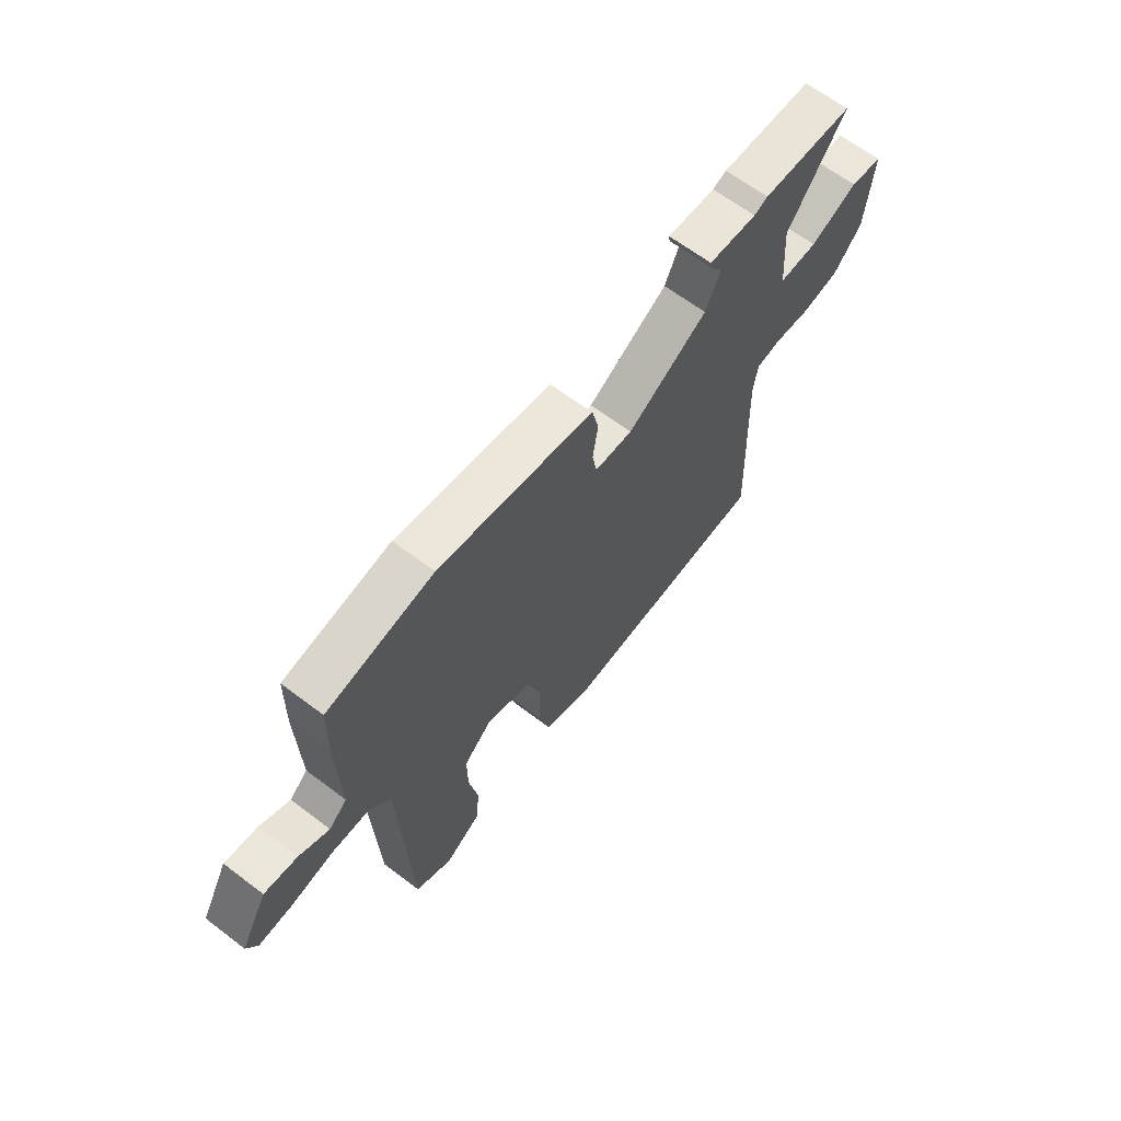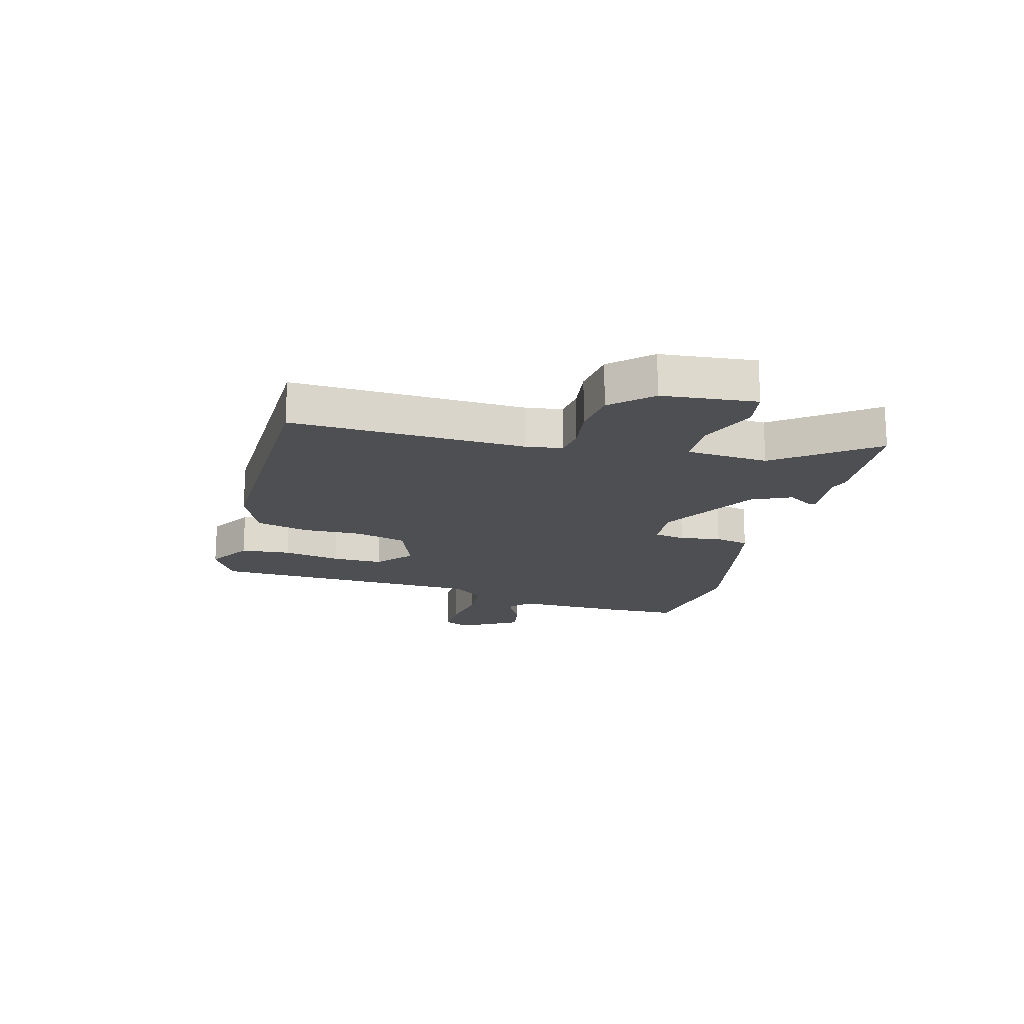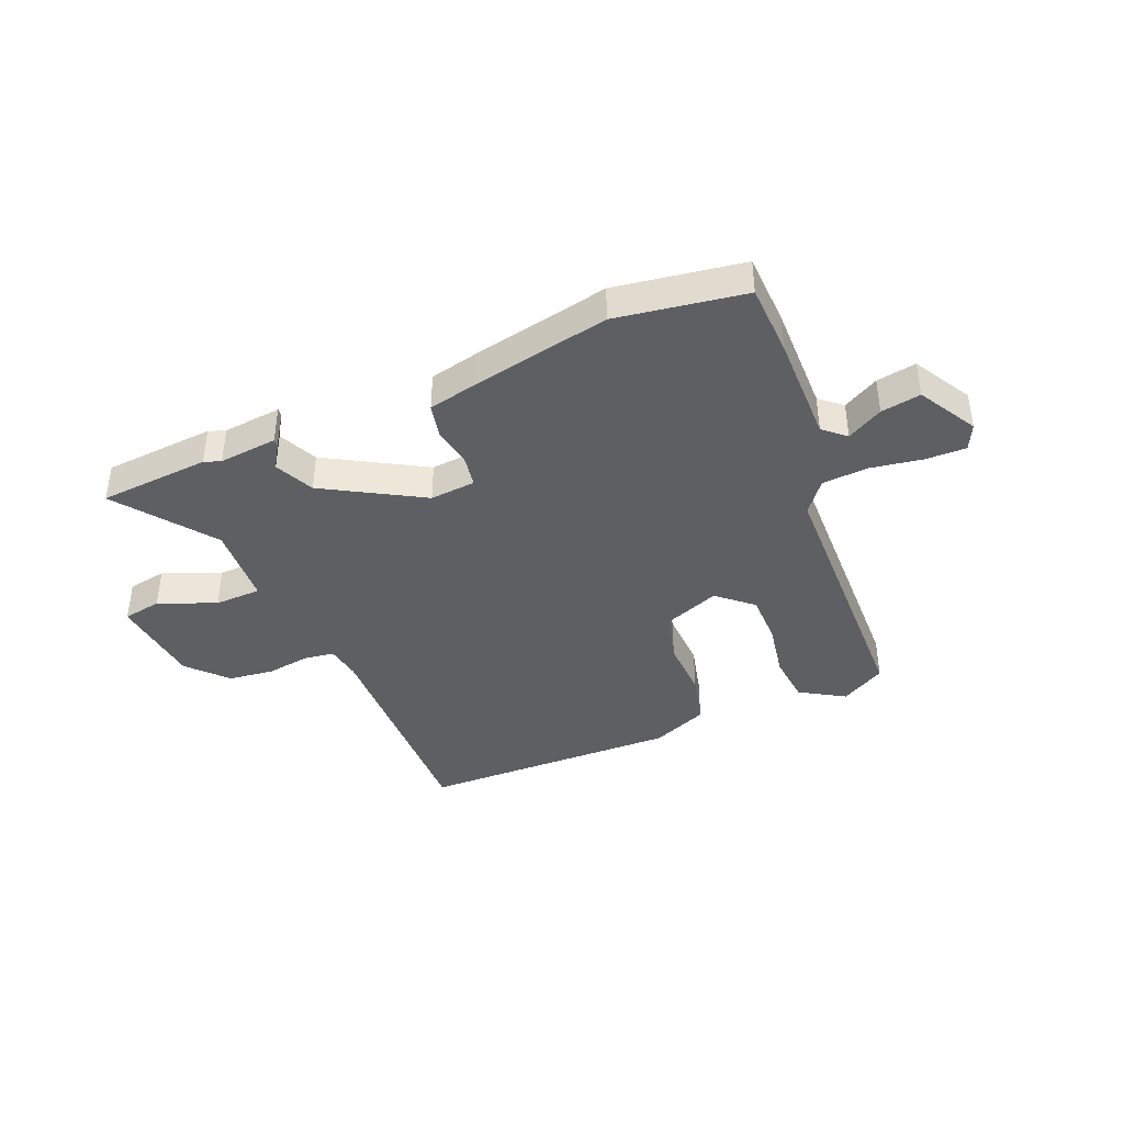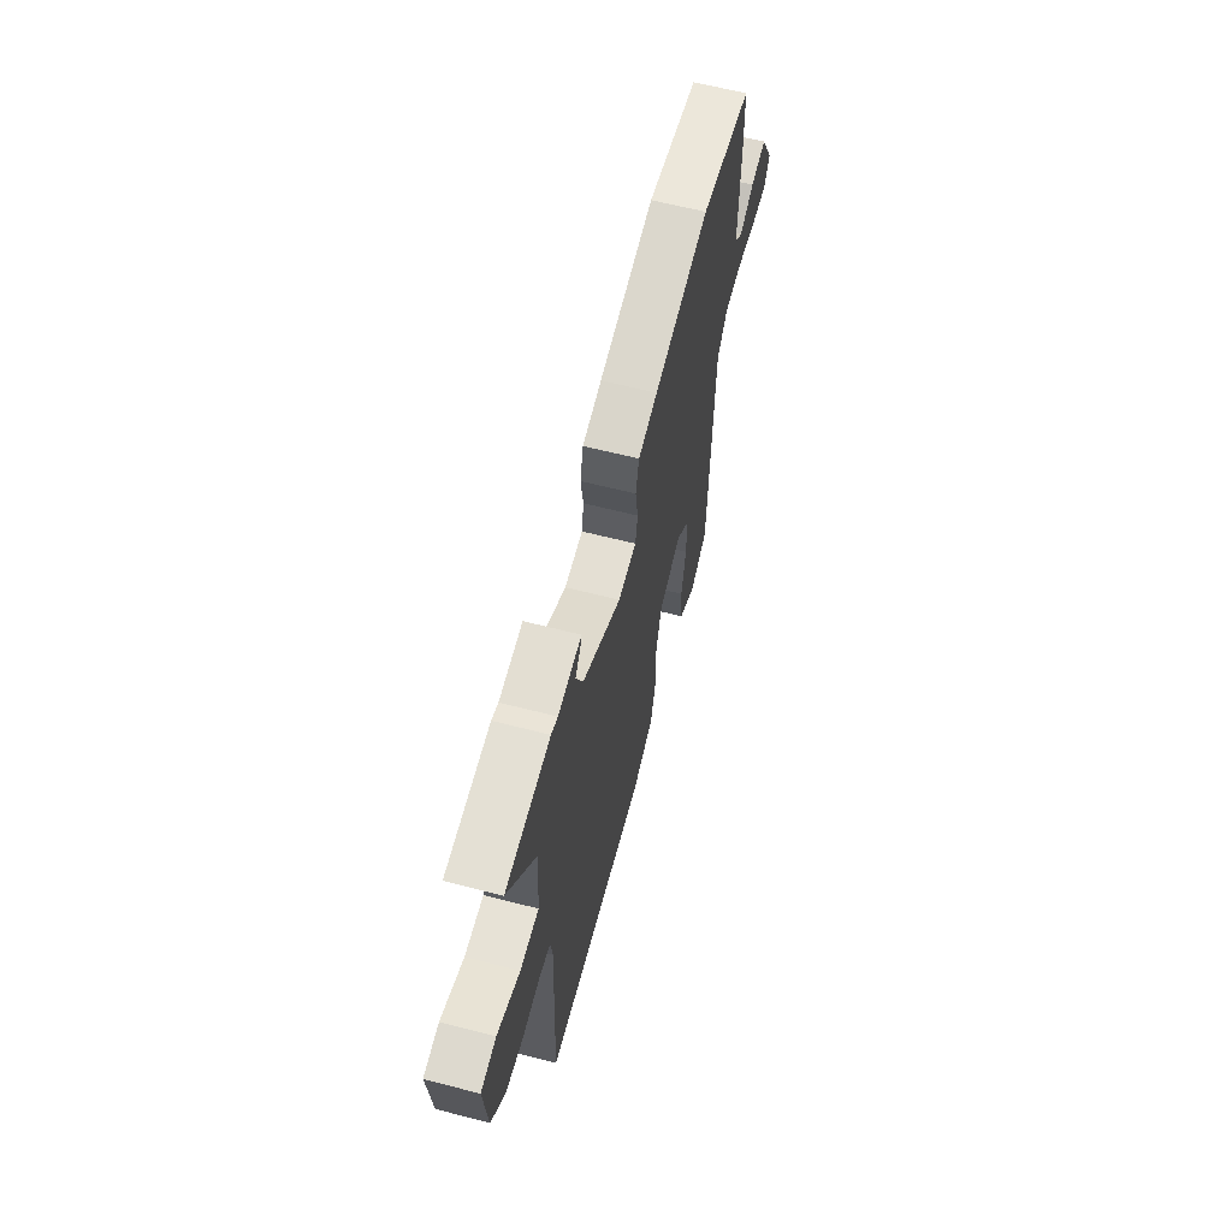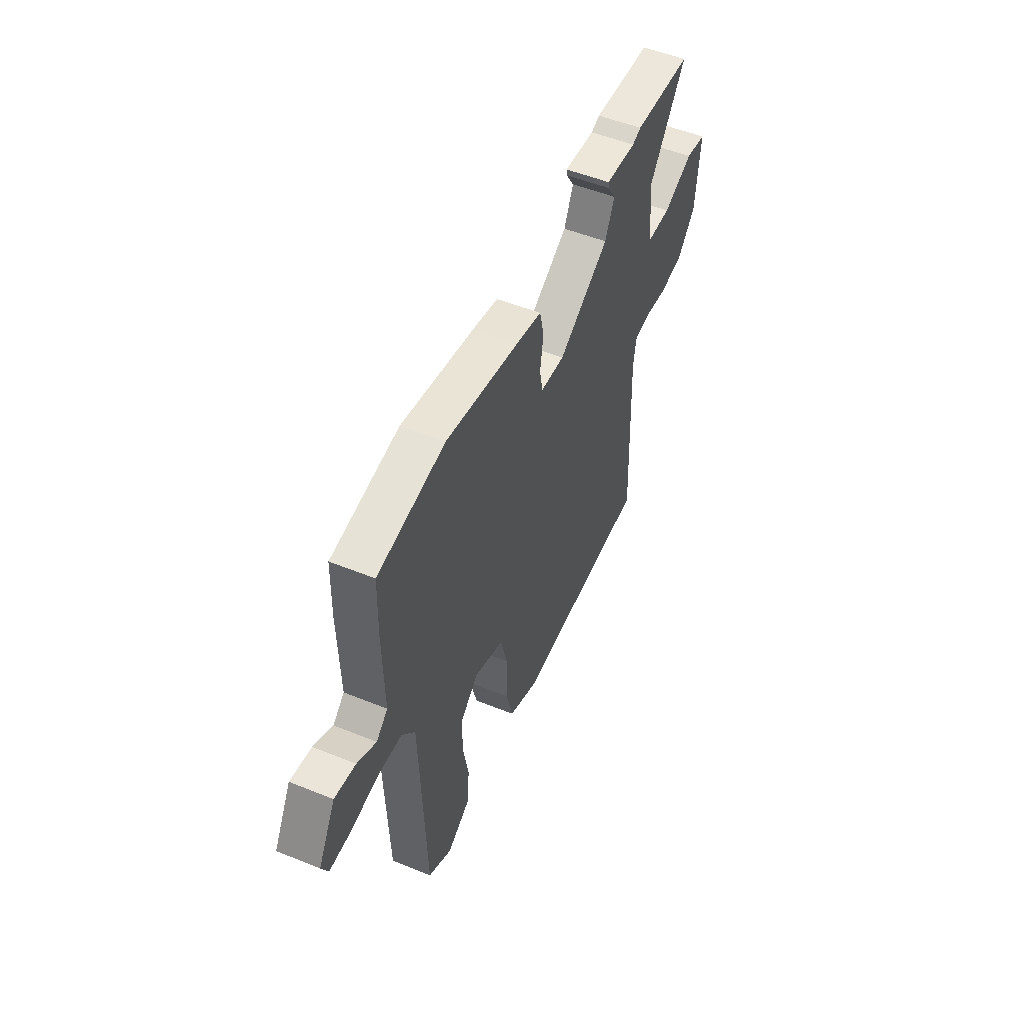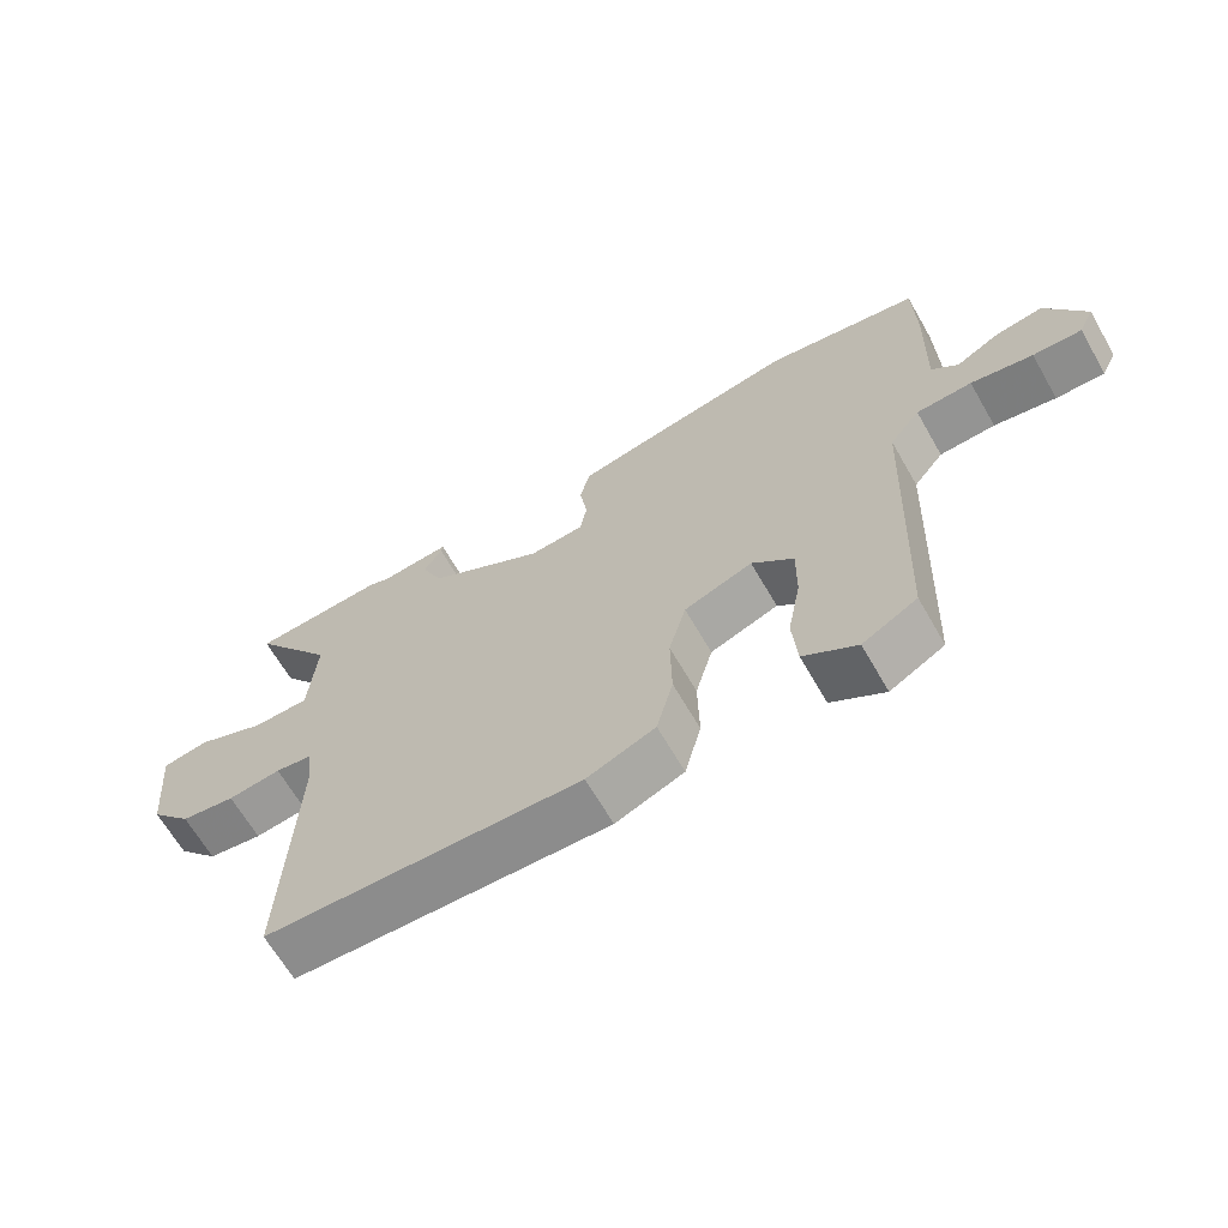
<metadata>
{"format":"obj","ext":"obj","renderer":"f3d","projection":"perspective","resolution":1024,"background":"white","views":[{"elev":64.9,"azim":127.3,"up":"+Z"},{"elev":-17.7,"azim":-104.4,"up":"+Y"},{"elev":-40.4,"azim":23.5,"up":"+Y"},{"elev":62.2,"azim":-75.3,"up":"+Z"},{"elev":51.9,"azim":113.7,"up":"+Z"},{"elev":-65.4,"azim":29.9,"up":"+Z"}]}
</metadata>
<code>
v 0.308 0.07 0.533
v 0.532 0.07 0.495
v 0.535 0.07 0.368
v 0.53 0.07 0.176
v 0.568 0.07 0.142
v 0.631 0.07 0.176
v 0.701 0.07 0.187
v 0.758 0.07 0.084
v 0.736 0.07 0.039
v 0.665 0.07 0.041
v 0.575 0.07 0.057
v 0.494 0.07 0.053
v 0.45 0.07 -0.002
v 0.431 0.07 -0.485
v 0.352 0.07 -0.529
v 0.275 0.07 -0.481
v 0.268 0.07 -0.394
v 0.287 0.07 -0.294
v 0.288 0.07 -0.205
v 0.228 0.07 -0.151
v 0.129 0.07 -0.188
v 0.104 0.07 -0.277
v 0.106 0.07 -0.383
v 0.082 0.07 -0.474
v -0.017 0.07 -0.514
v -0.474 0.07 -0.499
v -0.458 0.07 -0.093
v -0.467 0.07 -0.03
v -0.52 0.07 -0.022
v -0.597 0.07 -0.032
v -0.676 0.07 -0.021
v -0.737 0.07 0.047
v -0.752 0.07 0.211
v -0.684 0.07 0.222
v -0.584 0.07 0.18
v -0.502 0.07 0.181
v -0.491 0.07 0.324
v -0.613 0.07 0.493
v -0.418 0.07 0.505
v -0.389 0.07 0.494
v -0.286 0.07 0.503
v -0.288 0.07 0.489
v -0.315 0.07 0.447
v -0.284 0.07 0.378
v -0.114 0.07 0.277
v -0.034 0.07 0.283
v -0.024 0.07 0.337
v -0.035 0.07 0.409
v -0.021 0.07 0.469
v 0.064 0.07 0.487
v 0.308 0 0.533
v 0.532 0 0.495
v 0.535 0 0.368
v 0.53 0 0.176
v 0.568 0 0.142
v 0.631 0 0.176
v 0.701 0 0.187
v 0.758 0 0.084
v 0.736 0 0.039
v 0.665 0 0.041
v 0.575 0 0.057
v 0.494 0 0.053
v 0.45 0 -0.002
v 0.431 0 -0.485
v 0.352 0 -0.529
v 0.275 0 -0.481
v 0.268 0 -0.394
v 0.287 0 -0.294
v 0.288 0 -0.205
v 0.228 0 -0.151
v 0.129 0 -0.188
v 0.104 0 -0.277
v 0.106 0 -0.383
v 0.082 0 -0.474
v -0.017 0 -0.514
v -0.474 0 -0.499
v -0.458 0 -0.093
v -0.467 0 -0.03
v -0.52 0 -0.022
v -0.597 0 -0.032
v -0.676 0 -0.021
v -0.737 0 0.047
v -0.752 0 0.211
v -0.684 0 0.222
v -0.584 0 0.18
v -0.502 0 0.181
v -0.491 0 0.324
v -0.613 0 0.493
v -0.418 0 0.505
v -0.389 0 0.494
v -0.286 0 0.503
v -0.288 0 0.489
v -0.315 0 0.447
v -0.284 0 0.378
v -0.114 0 0.277
v -0.034 0 0.283
v -0.024 0 0.337
v -0.035 0 0.409
v -0.021 0 0.469
v 0.064 0 0.487
f 47 48 49 50
f 46 47 50 1
f 40 41 42 43
f 40 43 44
f 37 38 39 40
f 36 37 40 44
f 32 33 34 35
f 32 35 36
f 29 30 31 32
f 28 29 32 36
f 24 25 26 27
f 22 23 24 27
f 21 22 27 28
f 20 21 28 36
f 15 16 17 18
f 13 14 15 18
f 13 18 19
f 8 9 10 11
f 8 11 12
f 5 6 7 8
f 5 8 12
f 4 5 12
f 3 4 12 13
f 46 1 2 3
f 20 36 44 45
f 20 45 46
f 19 20 46
f 3 13 19 46
f 100 99 98 97
f 51 100 97 96
f 93 92 91 90
f 94 93 90
f 90 89 88 87
f 94 90 87 86
f 85 84 83 82
f 86 85 82
f 82 81 80 79
f 86 82 79 78
f 77 76 75 74
f 77 74 73 72
f 78 77 72 71
f 86 78 71 70
f 68 67 66 65
f 68 65 64 63
f 69 68 63
f 61 60 59 58
f 62 61 58
f 58 57 56 55
f 62 58 55
f 62 55 54
f 63 62 54 53
f 53 52 51 96
f 95 94 86 70
f 96 95 70
f 96 70 69
f 96 69 63 53
f 1 51 52 2
f 2 52 53 3
f 3 53 54 4
f 4 54 55 5
f 5 55 56 6
f 6 56 57 7
f 7 57 58 8
f 8 58 59 9
f 9 59 60 10
f 10 60 61 11
f 11 61 62 12
f 12 62 63 13
f 13 63 64 14
f 14 64 65 15
f 15 65 66 16
f 16 66 67 17
f 17 67 68 18
f 18 68 69 19
f 19 69 70 20
f 20 70 71 21
f 21 71 72 22
f 22 72 73 23
f 23 73 74 24
f 24 74 75 25
f 25 75 76 26
f 26 76 77 27
f 27 77 78 28
f 28 78 79 29
f 29 79 80 30
f 30 80 81 31
f 31 81 82 32
f 32 82 83 33
f 33 83 84 34
f 34 84 85 35
f 35 85 86 36
f 36 86 87 37
f 37 87 88 38
f 38 88 89 39
f 39 89 90 40
f 40 90 91 41
f 41 91 92 42
f 42 92 93 43
f 43 93 94 44
f 44 94 95 45
f 45 95 96 46
f 46 96 97 47
f 47 97 98 48
f 48 98 99 49
f 49 99 100 50
f 50 100 51 1

</code>
